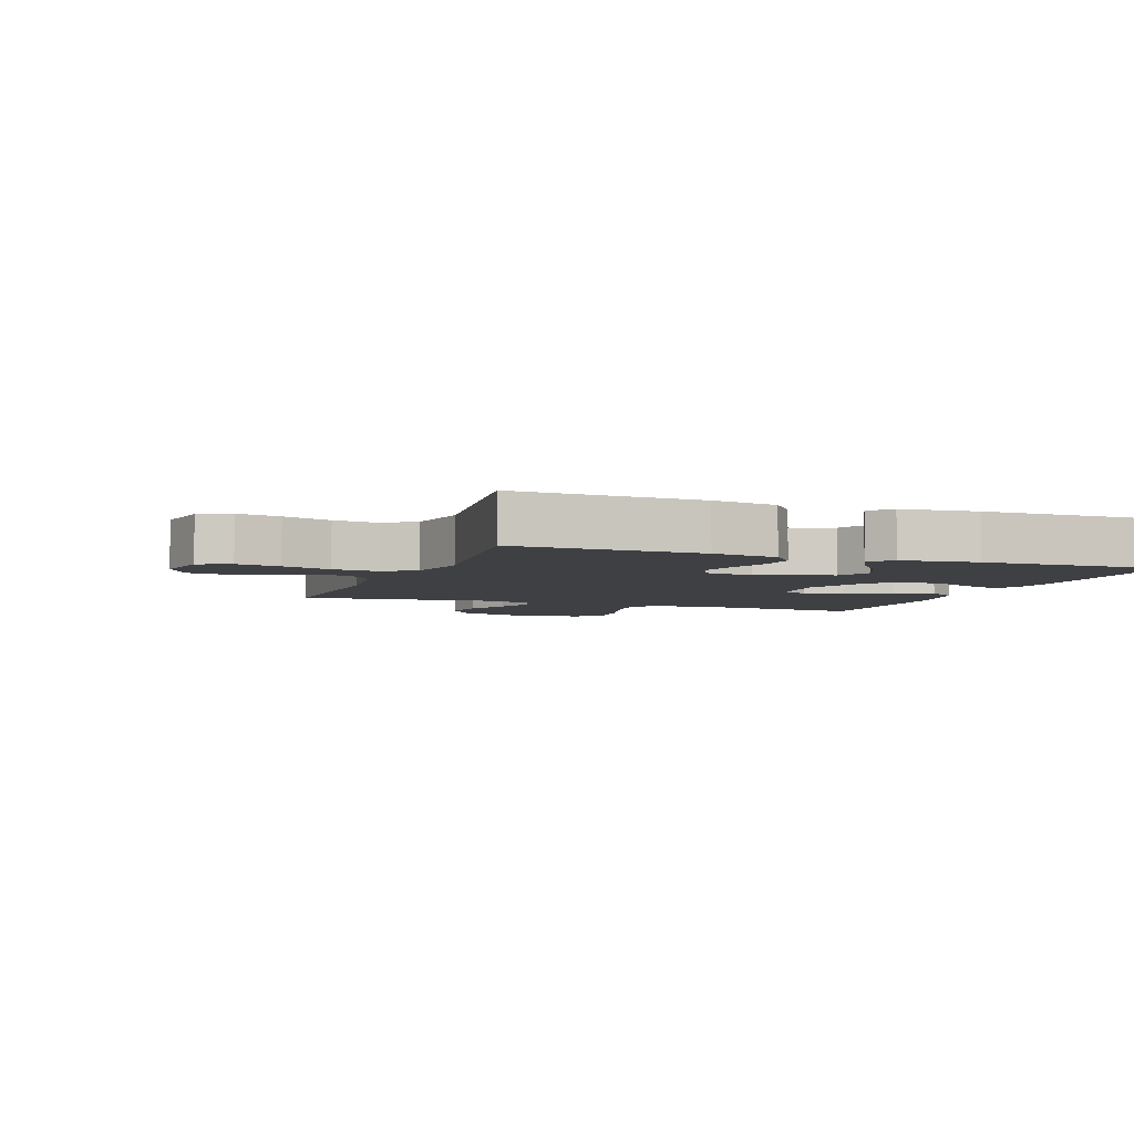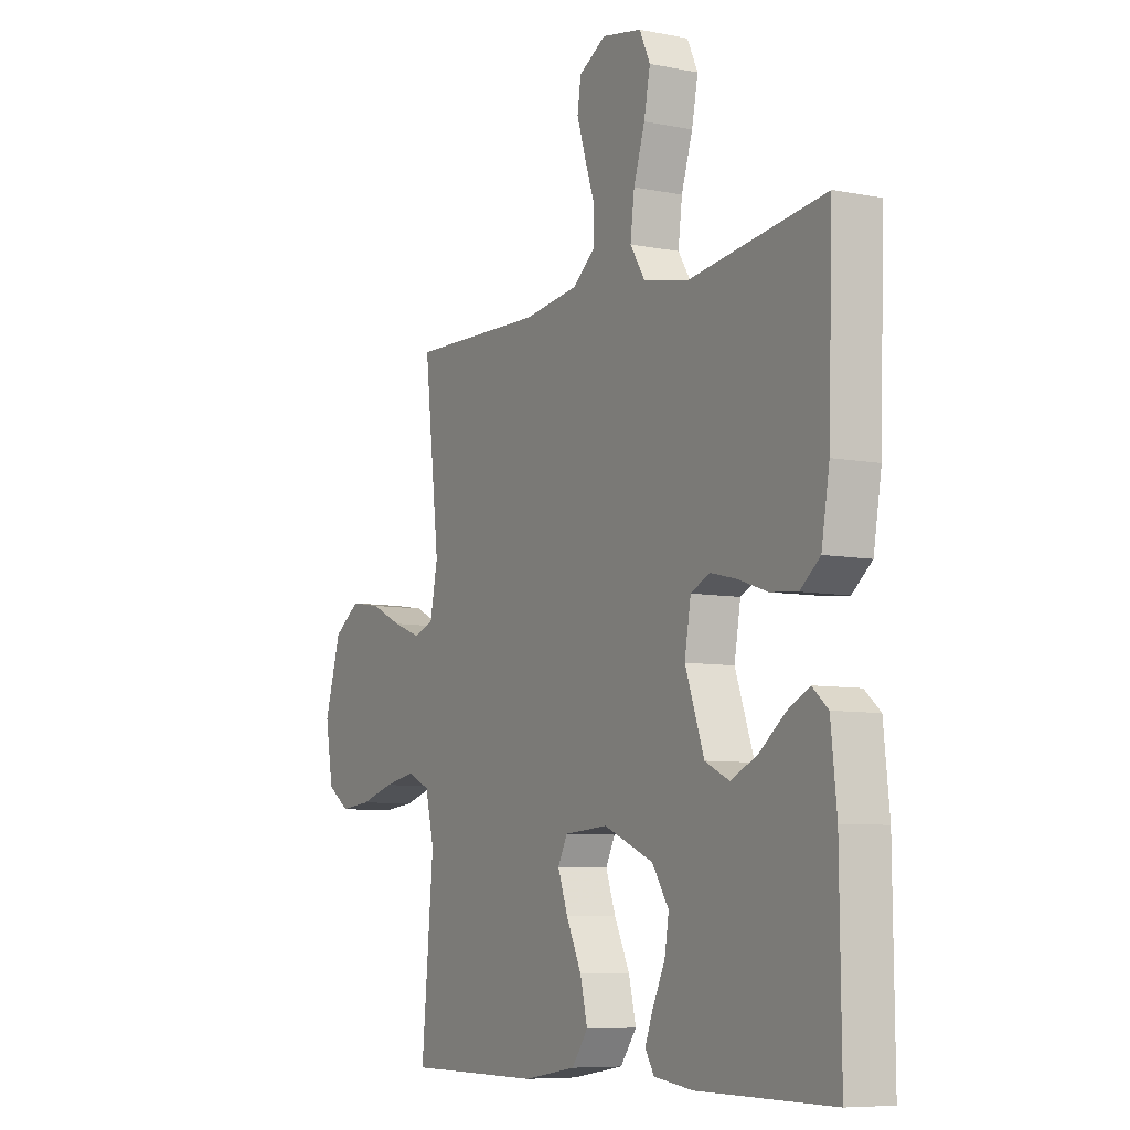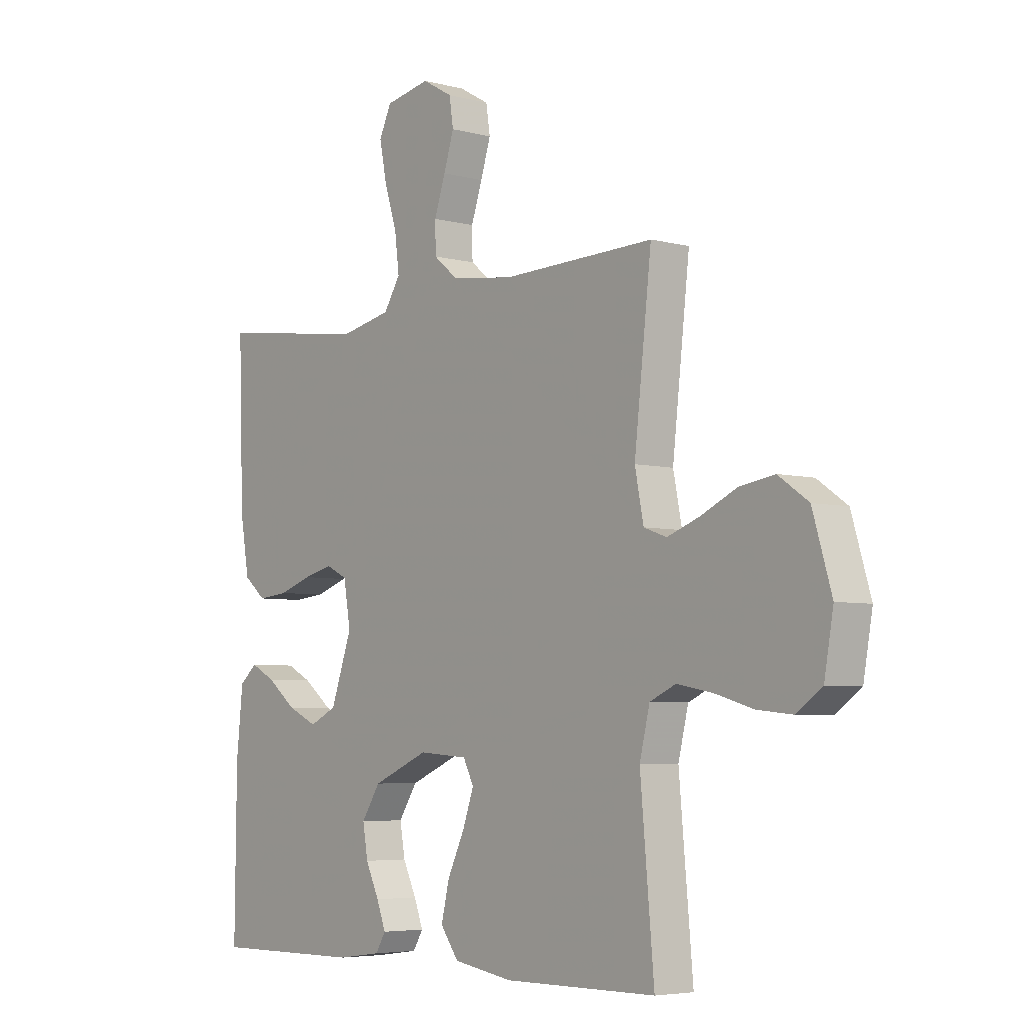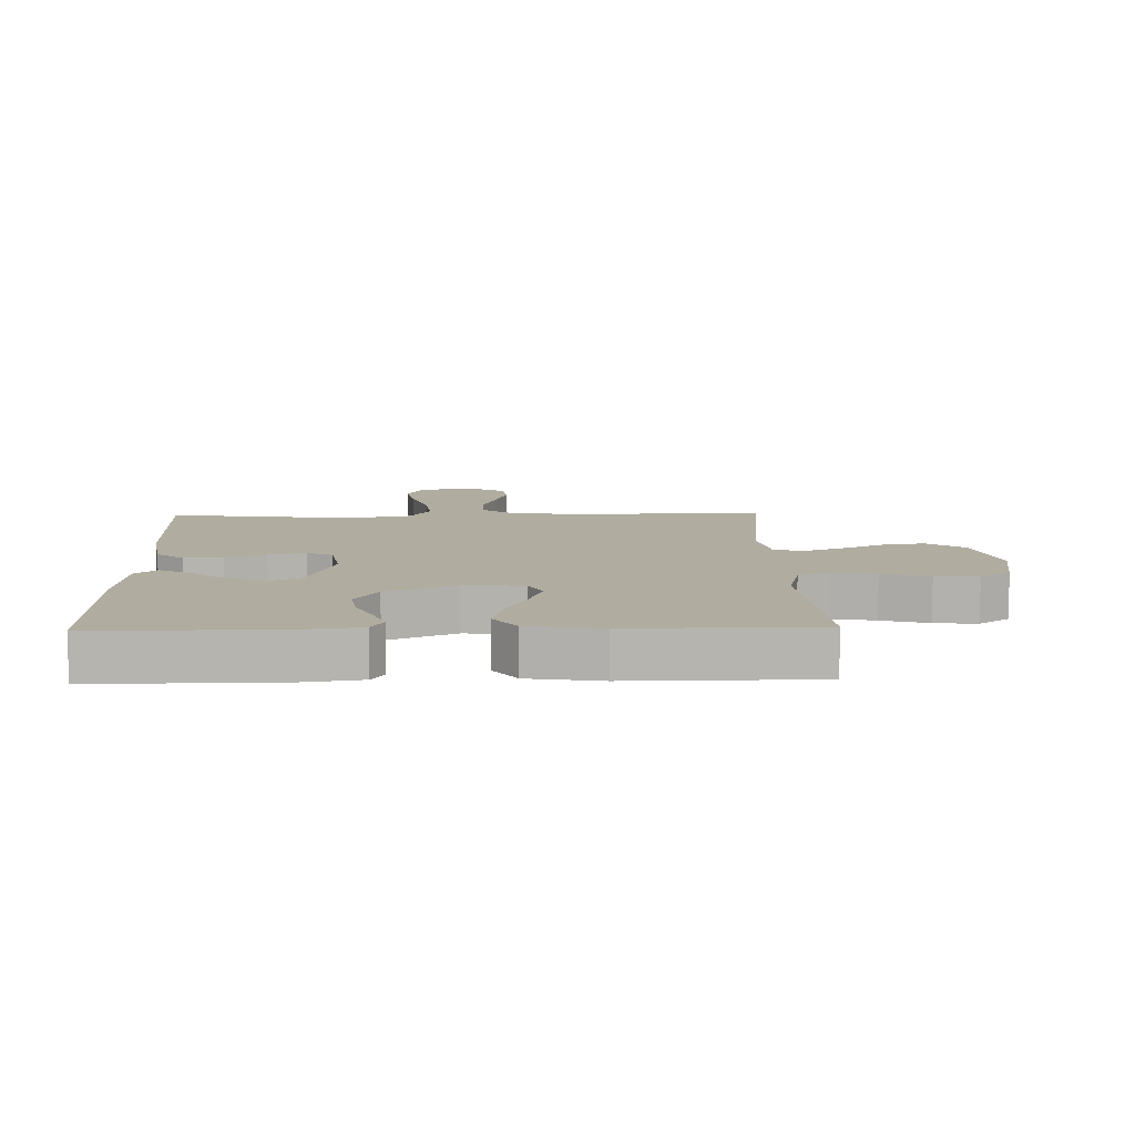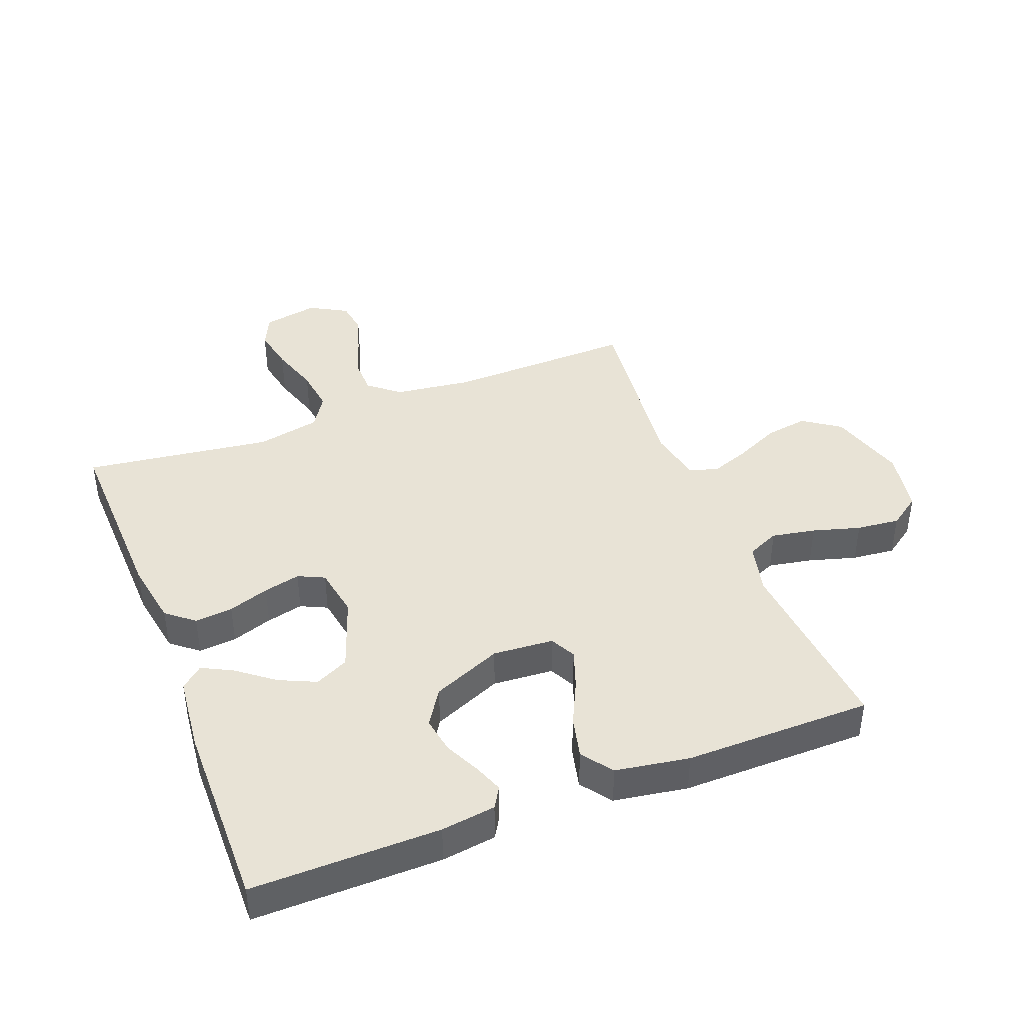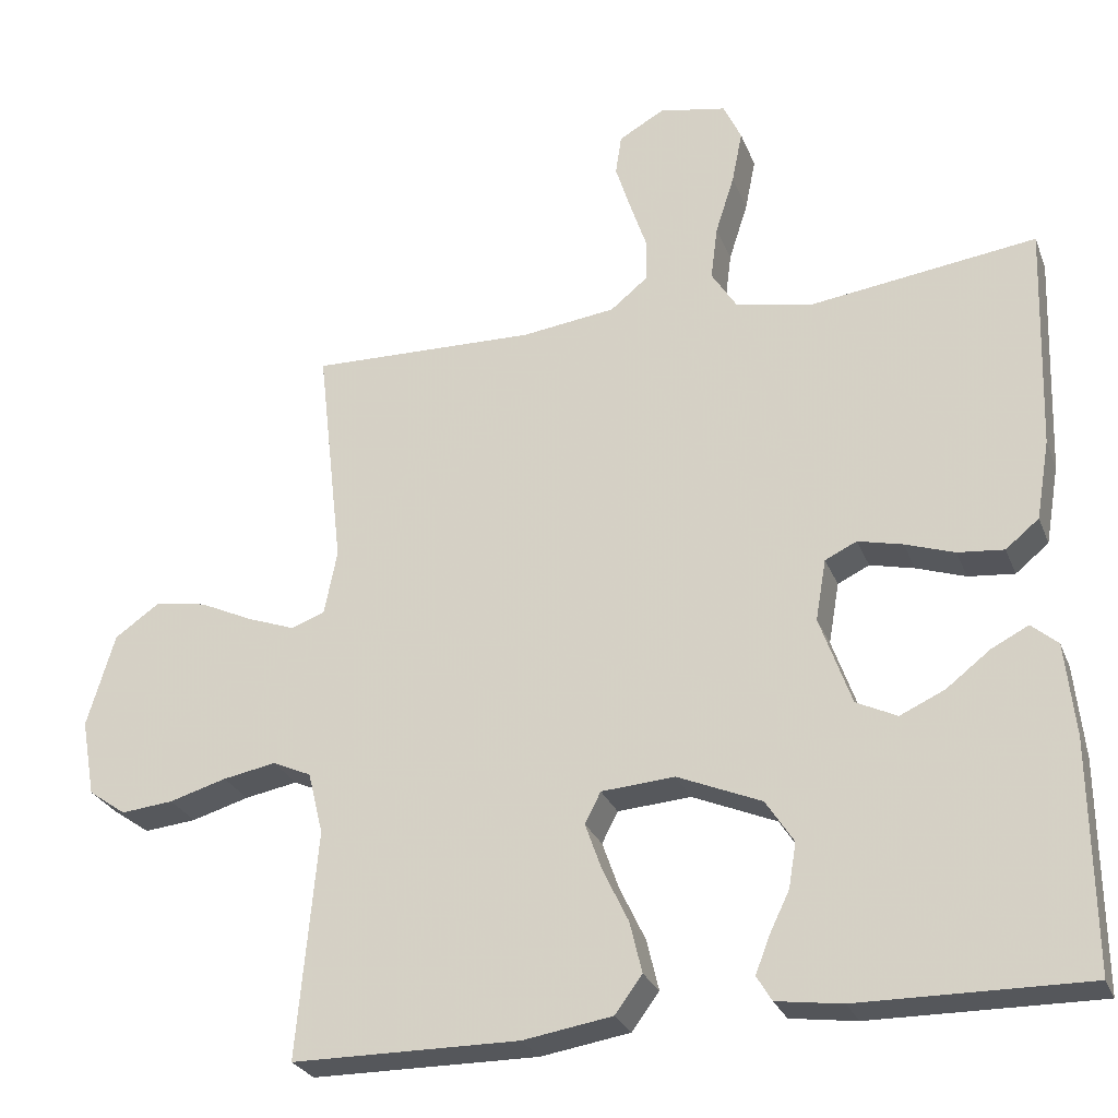
<metadata>
{"format":"obj","ext":"obj","renderer":"f3d","projection":"perspective","resolution":1024,"background":"white","views":[{"elev":-4.8,"azim":69.6,"up":"+Y"},{"elev":-7.5,"azim":60.6,"up":"+Z"},{"elev":-5.2,"azim":-129.3,"up":"+Z"},{"elev":9.9,"azim":178.4,"up":"+Y"},{"elev":41.7,"azim":158.9,"up":"+Y"},{"elev":-27.0,"azim":18.6,"up":"+Z"}]}
</metadata>
<code>
v -0.5 0.07 -0.5
v -0.473 0.07 -0.2
v -0.493 0.07 -0.118
v -0.544 0.07 -0.095
v -0.614 0.07 -0.108
v -0.69 0.07 -0.13
v -0.759 0.07 -0.137
v -0.809 0.07 -0.102
v -0.827 0.07 0
v -0.79 0.07 0.124
v -0.731 0.07 0.165
v -0.662 0.07 0.154
v -0.591 0.07 0.121
v -0.528 0.07 0.098
v -0.483 0.07 0.114
v -0.466 0.07 0.2
v -0.5 0.07 0.5
v -0.2 0.07 0.492
v -0.076 0.07 0.508
v -0.027 0.07 0.548
v -0.026 0.07 0.605
v -0.048 0.07 0.67
v -0.068 0.07 0.733
v -0.06 0.07 0.786
v 0 0.07 0.82
v 0.089 0.07 0.803
v 0.113 0.07 0.752
v 0.099 0.07 0.682
v 0.074 0.07 0.604
v 0.065 0.07 0.533
v 0.098 0.07 0.481
v 0.2 0.07 0.46
v 0.5 0.07 0.5
v 0.49 0.07 0.2
v 0.472 0.07 0.095
v 0.428 0.07 0.059
v 0.367 0.07 0.065
v 0.302 0.07 0.087
v 0.243 0.07 0.101
v 0.201 0.07 0.081
v 0.187 0.07 0
v 0.229 0.07 -0.118
v 0.283 0.07 -0.144
v 0.342 0.07 -0.117
v 0.4 0.07 -0.072
v 0.449 0.07 -0.047
v 0.484 0.07 -0.077
v 0.497 0.07 -0.2
v 0.5 0.07 -0.5
v 0.2 0.07 -0.497
v 0.113 0.07 -0.485
v 0.093 0.07 -0.452
v 0.111 0.07 -0.405
v 0.138 0.07 -0.349
v 0.148 0.07 -0.29
v 0.111 0.07 -0.233
v 0 0.07 -0.186
v -0.097 0.07 -0.193
v -0.118 0.07 -0.234
v -0.096 0.07 -0.296
v -0.062 0.07 -0.367
v -0.046 0.07 -0.434
v -0.082 0.07 -0.483
v -0.2 0.07 -0.502
v -0.5 0 -0.5
v -0.473 0 -0.2
v -0.493 0 -0.118
v -0.544 0 -0.095
v -0.614 0 -0.108
v -0.69 0 -0.13
v -0.759 0 -0.137
v -0.809 0 -0.102
v -0.827 0 0
v -0.79 0 0.124
v -0.731 0 0.165
v -0.662 0 0.154
v -0.591 0 0.121
v -0.528 0 0.098
v -0.483 0 0.114
v -0.466 0 0.2
v -0.5 0 0.5
v -0.2 0 0.492
v -0.076 0 0.508
v -0.027 0 0.548
v -0.026 0 0.605
v -0.048 0 0.67
v -0.068 0 0.733
v -0.06 0 0.786
v 0 0 0.82
v 0.089 0 0.803
v 0.113 0 0.752
v 0.099 0 0.682
v 0.074 0 0.604
v 0.065 0 0.533
v 0.098 0 0.481
v 0.2 0 0.46
v 0.5 0 0.5
v 0.49 0 0.2
v 0.472 0 0.095
v 0.428 0 0.059
v 0.367 0 0.065
v 0.302 0 0.087
v 0.243 0 0.101
v 0.201 0 0.081
v 0.187 0 0
v 0.229 0 -0.118
v 0.283 0 -0.144
v 0.342 0 -0.117
v 0.4 0 -0.072
v 0.449 0 -0.047
v 0.484 0 -0.077
v 0.497 0 -0.2
v 0.5 0 -0.5
v 0.2 0 -0.497
v 0.113 0 -0.485
v 0.093 0 -0.452
v 0.111 0 -0.405
v 0.138 0 -0.349
v 0.148 0 -0.29
v 0.111 0 -0.233
v 0 0 -0.186
v -0.097 0 -0.193
v -0.118 0 -0.234
v -0.096 0 -0.296
v -0.062 0 -0.367
v -0.046 0 -0.434
v -0.082 0 -0.483
v -0.2 0 -0.502
f 63 64 1 2
f 60 61 62 63
f 59 60 63 2
f 58 59 2 3
f 57 58 3 4
f 51 52 53 54
f 49 50 51 54
f 49 54 55
f 48 49 55 56
f 44 45 46 47
f 43 44 47 48
f 35 36 37 38
f 35 38 39
f 32 33 34 35
f 31 32 35 39
f 30 31 39 40
f 26 27 28 29
f 26 29 30
f 25 26 30
f 24 25 30
f 21 22 23 24
f 21 24 30 40
f 16 17 18
f 15 16 18 19
f 10 11 12 13
f 10 13 14
f 9 10 14
f 8 9 14
f 5 6 7 8
f 4 5 8 14
f 57 4 14 15
f 43 48 56 57
f 42 43 57 15
f 20 21 40 41
f 20 41 42
f 15 19 20 42
f 66 65 128 127
f 127 126 125 124
f 66 127 124 123
f 67 66 123 122
f 68 67 122 121
f 118 117 116 115
f 118 115 114 113
f 119 118 113
f 120 119 113 112
f 111 110 109 108
f 112 111 108 107
f 102 101 100 99
f 103 102 99
f 99 98 97 96
f 103 99 96 95
f 104 103 95 94
f 93 92 91 90
f 94 93 90
f 94 90 89
f 94 89 88
f 88 87 86 85
f 104 94 88 85
f 82 81 80
f 83 82 80 79
f 77 76 75 74
f 78 77 74
f 78 74 73
f 78 73 72
f 72 71 70 69
f 78 72 69 68
f 79 78 68 121
f 121 120 112 107
f 79 121 107 106
f 105 104 85 84
f 106 105 84
f 106 84 83 79
f 1 65 66 2
f 2 66 67 3
f 3 67 68 4
f 4 68 69 5
f 5 69 70 6
f 6 70 71 7
f 7 71 72 8
f 8 72 73 9
f 9 73 74 10
f 10 74 75 11
f 11 75 76 12
f 12 76 77 13
f 13 77 78 14
f 14 78 79 15
f 15 79 80 16
f 16 80 81 17
f 17 81 82 18
f 18 82 83 19
f 19 83 84 20
f 20 84 85 21
f 21 85 86 22
f 22 86 87 23
f 23 87 88 24
f 24 88 89 25
f 25 89 90 26
f 26 90 91 27
f 27 91 92 28
f 28 92 93 29
f 29 93 94 30
f 30 94 95 31
f 31 95 96 32
f 32 96 97 33
f 33 97 98 34
f 34 98 99 35
f 35 99 100 36
f 36 100 101 37
f 37 101 102 38
f 38 102 103 39
f 39 103 104 40
f 40 104 105 41
f 41 105 106 42
f 42 106 107 43
f 43 107 108 44
f 44 108 109 45
f 45 109 110 46
f 46 110 111 47
f 47 111 112 48
f 48 112 113 49
f 49 113 114 50
f 50 114 115 51
f 51 115 116 52
f 52 116 117 53
f 53 117 118 54
f 54 118 119 55
f 55 119 120 56
f 56 120 121 57
f 57 121 122 58
f 58 122 123 59
f 59 123 124 60
f 60 124 125 61
f 61 125 126 62
f 62 126 127 63
f 63 127 128 64
f 64 128 65 1

</code>
